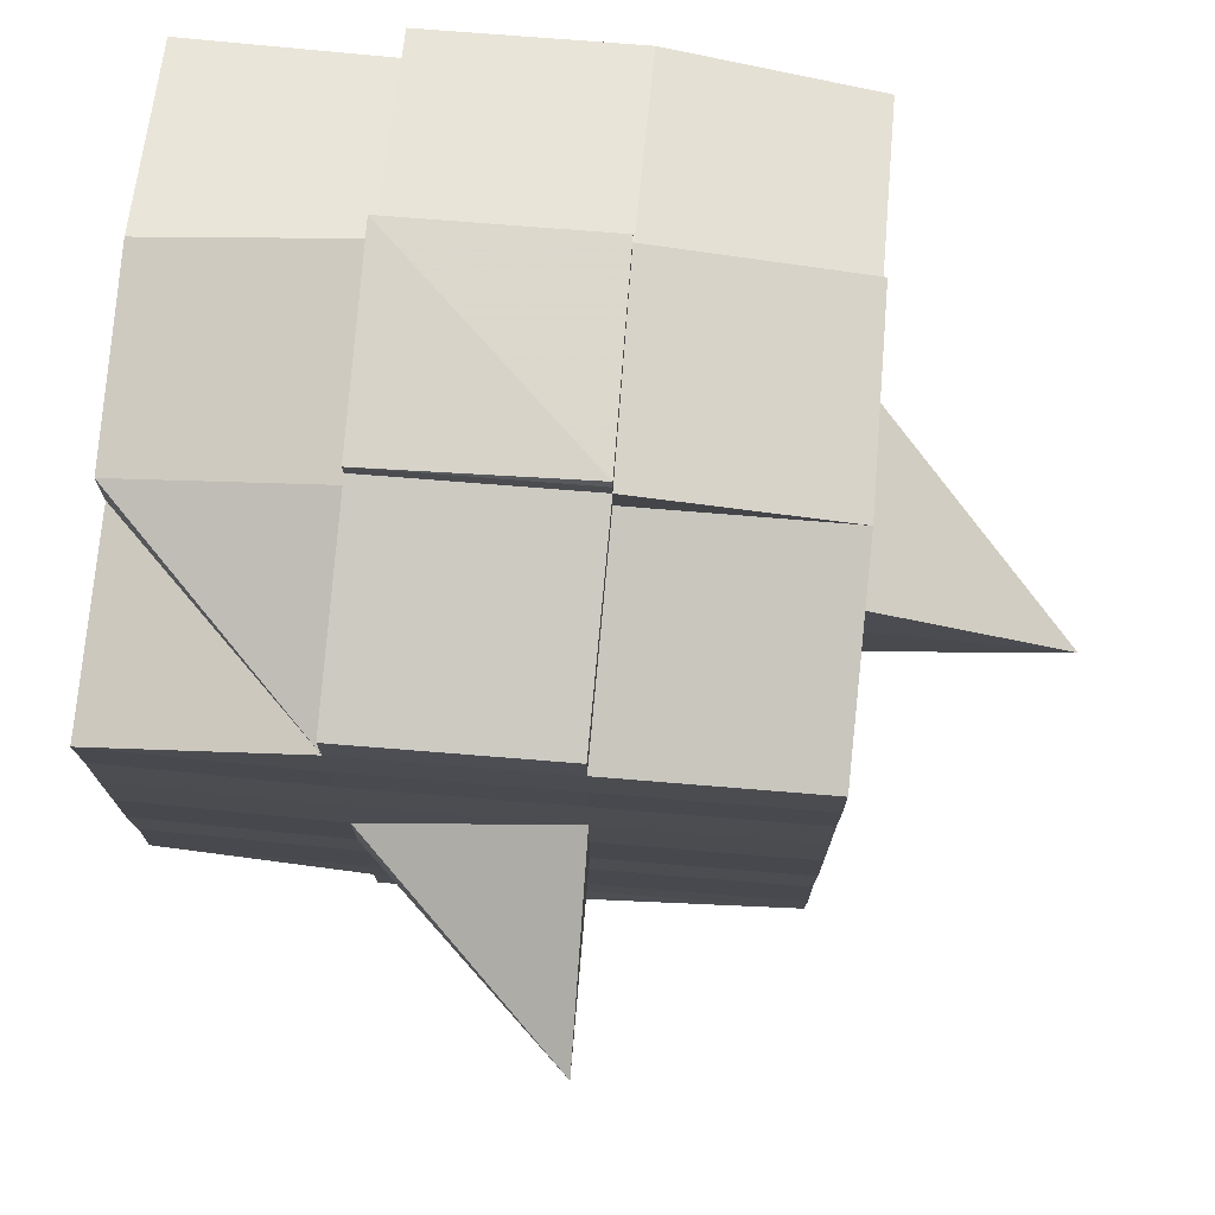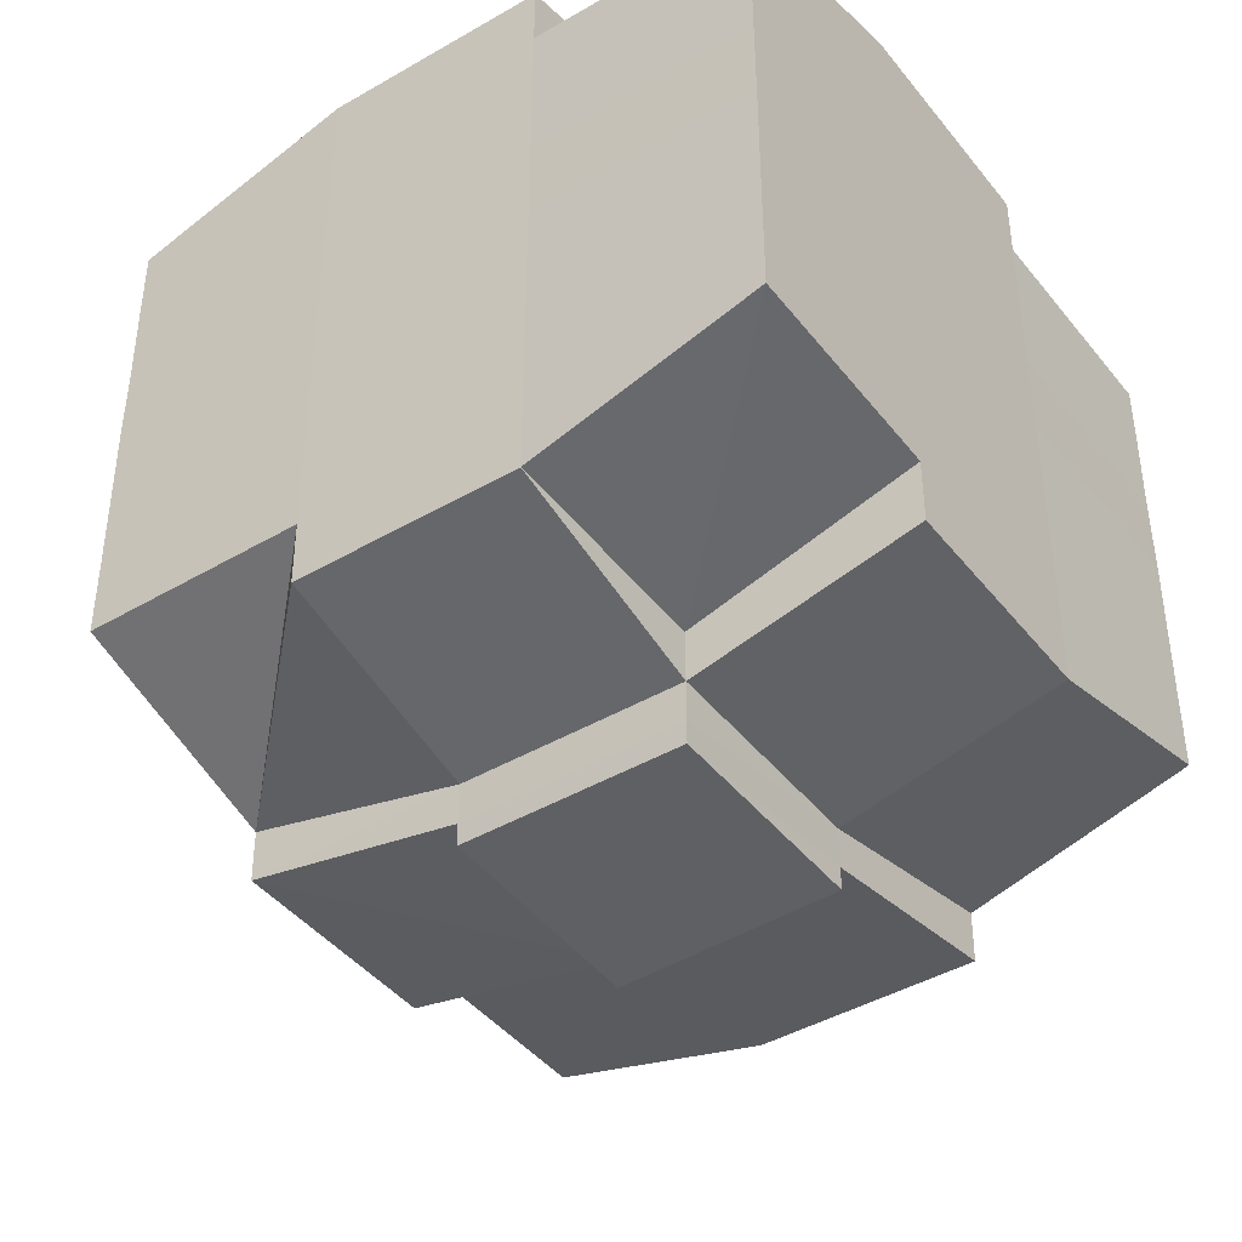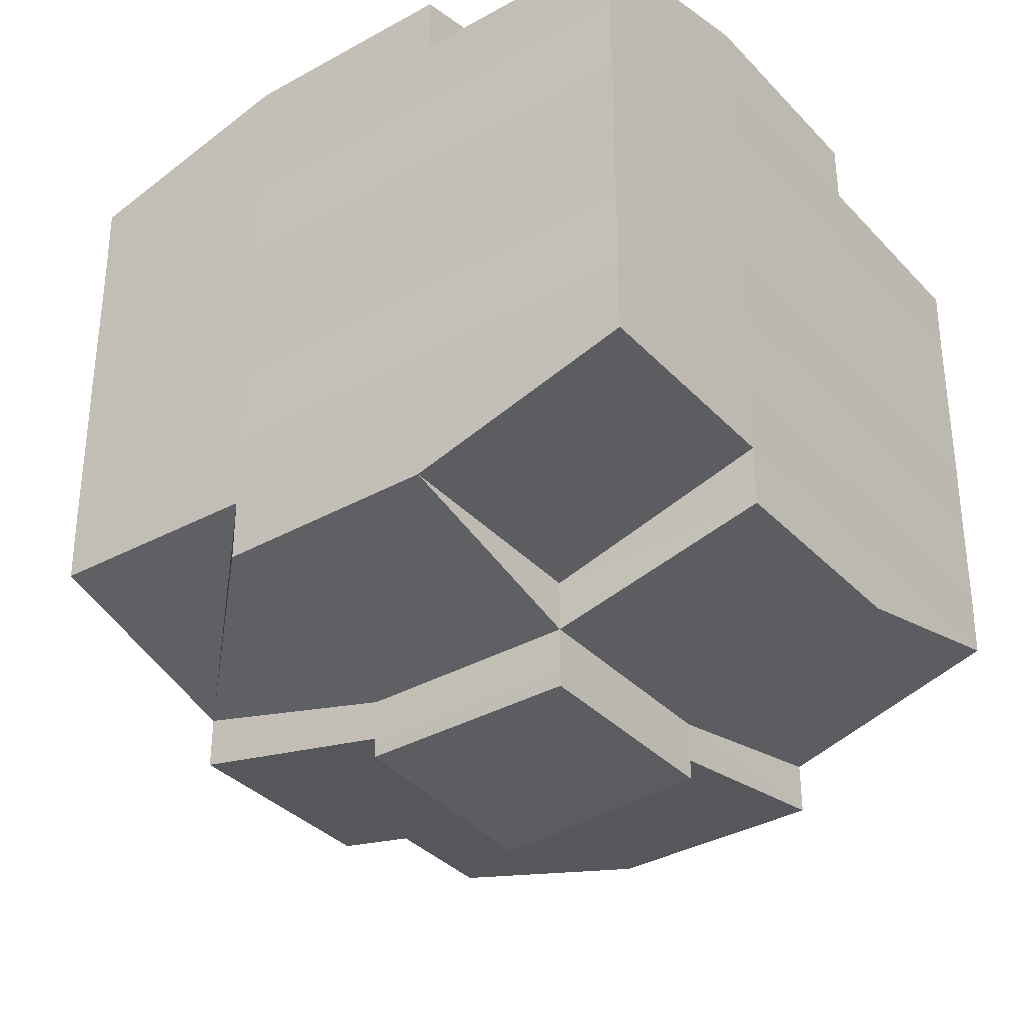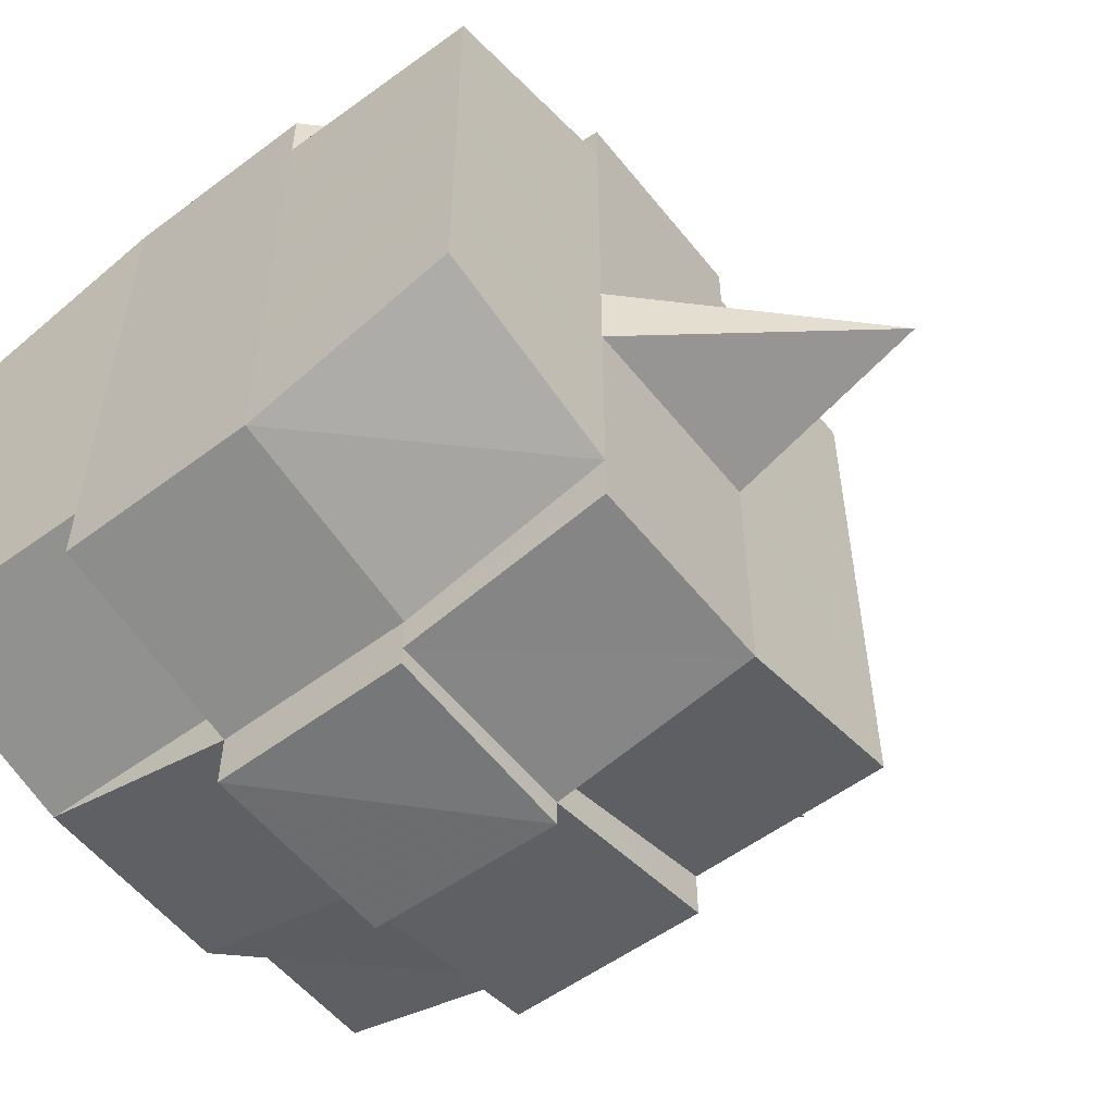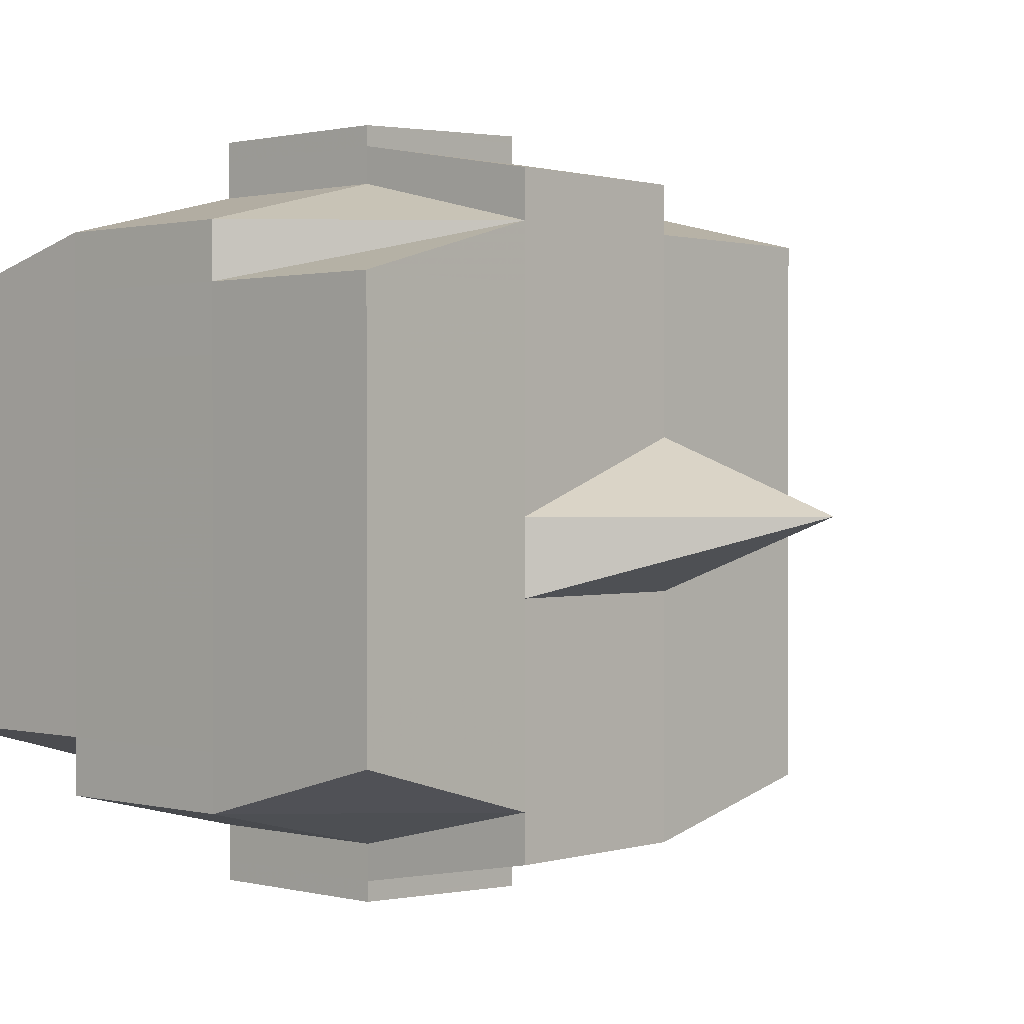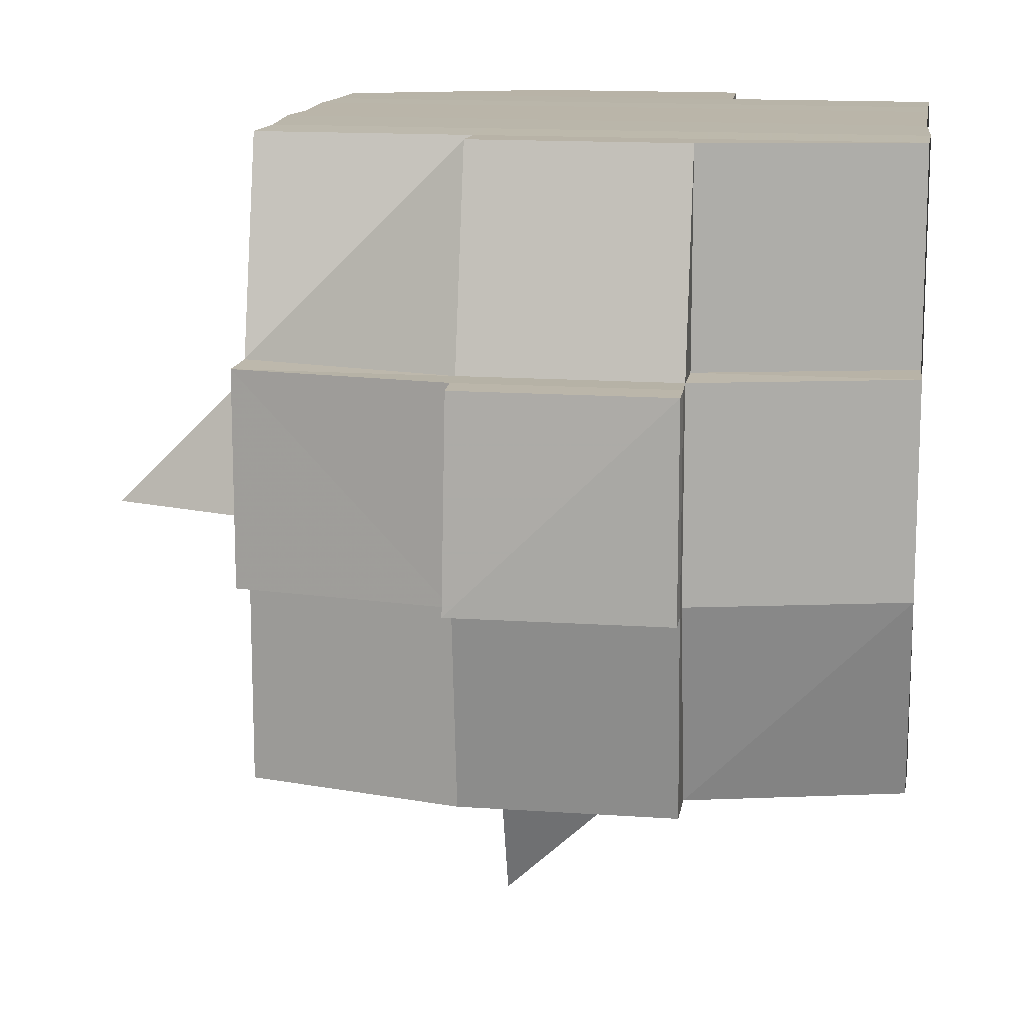
<metadata>
{"format":"obj","ext":"obj","renderer":"f3d","projection":"perspective","resolution":1024,"background":"white","views":[{"elev":75.5,"azim":-85.0,"up":"+Z"},{"elev":-42.8,"azim":125.0,"up":"+Z"},{"elev":-34.9,"azim":126.3,"up":"+Z"},{"elev":-55.2,"azim":-141.9,"up":"+Z"},{"elev":0.9,"azim":-137.5,"up":"+Z"},{"elev":13.7,"azim":8.6,"up":"+Y"}]}
</metadata>
<code>
o 5147
v 2175 1906 14.1
v 2175 1906 14.1
v 2175 1906 14.1
v 2175 1906 14.1
v 2175 1906 14.1
v 2175 1906 14.1
v 2175 1906 14.1
v 2175 1906 14.1
v 2175 1906 14.1
v 2175 1906 14.1
v 2175 1906 14.1
v 2175 1906 14.1
v 2175 1906 14.1
v 2175 1906 14.1
v 2175 1906 14.1
v 2175 1906 14.1
v 2175 1906 14.1
v 2175 1906 14.1
v 2175 1906 14.1
v 2175 1906 14.1
v 2175 1906 14.1
v 2175 1906 14.1
v 2175 1906 14.1
v 2175 1906 14.09
v 2175 1906 14.09
v 2175 1906 14.09
v 2175 1906 14.09
v 2175 1906 14.1
v 2175 1906 14.09
v 2175 1906 14.09
v 2175 1906 14.09
v 2175 1906 14.09
v 2175 1906 14.09
v 2175 1906 14.08
v 2175 1906 14.09
v 2175 1906 14.08
v 2175 1906 14.08
v 2175 1906 14.09
v 2175 1906 14.09
v 2175 1906 14.08
v 2175 1906 14.08
v 2175 1906 14.08
v 2175 1906 14.08
v 2175 1906 14.09
v 2175 1906 14.08
v 2175 1906 14.08
v 2175 1906 14.09
v 2175 1906 14.09
v 2175 1906 14.09
v 2175 1906 14.09
v 2175 1906 14.09
v 2175 1906 14.09
v 2175 1906 14.09
v 2175 1906 14.08
v 2175 1906 14.08
v 2175 1906 14.08
v 2175 1906 14.08
v 2175 1906 14.08
v 2175 1906 14.09
v 2175 1906 14.08
v 2175 1906 14.08
v 2175 1906 14.08
v 2175 1906 14.08
v 2175 1906 14.08
v 2175 1906 14.08
v 2175 1906 14.07
v 2175 1906 14.08
v 2175 1906 14.07
v 2175 1906 14.07
v 2175 1906 14.08
v 2175 1906 14.08
v 2175 1906 14.07
v 2175 1906 14.08
v 2175 1906 14.07
v 2175 1906 14.07
v 2175 1906 14.08
v 2175 1906 14.07
v 2175 1906 14.07
v 2175 1906 14.07
v 2175 1906 14.07
v 2175 1906 14.07
v 2175 1906 14.07
v 2175 1906 14.07
v 2175 1906 14.07
v 2175 1906 14.07
v 2175 1906 14.06
v 2175 1906 14.07
v 2175 1906 14.07
v 2175 1906 14.07
v 2175 1906 14.07
v 2175 1906 14.06
v 2175 1906 14.06
v 2175 1906 14.06
v 2175 1906 14.06
v 2175 1906 14.06
v 2175 1906 14.06
v 2175 1906 14.06
v 2175 1906 14.06
v 2175 1906 14.06
v 2175 1906 14.06
v 2175 1906 14.06
v 2175 1906 14.07
v 2175 1906 14.07
v 2175 1906 14.06
v 2175 1906 14.06
v 2175 1906 14.07
v 2175 1906 14.07
v 2175 1906 14.07
v 2175 1906 14.06
v 2175 1906 14.07
v 2175 1906 14.06
v 2175 1906 14.06
v 2175 1906 14.06
v 2175 1906 14.06
v 2175 1906 14.07
v 2175 1906 14.07
v 2175 1906 14.07
v 2175 1906 14.07
v 2175 1906 14.07
v 2175 1906 14.07
v 2175 1906 14.07
v 2175 1906 14.07
v 2175 1906 14.07
v 2175 1906 14.07
v 2175 1906 14.07
v 2175 1906 14.08
v 2175 1906 14.07
v 2175 1906 14.07
v 2175 1906 14.08
v 2175 1906 14.08
v 2175 1906 14.08
v 2175 1906 14.08
v 2175 1906 14.07
v 2175 1906 14.08
v 2175 1906 14.08
v 2175 1906 14.08
v 2175 1906 14.08
v 2175 1906 14.08
v 2175 1906 14.08
v 2175 1906 14.08
v 2175 1906 14.09
v 2175 1906 14.08
v 2175 1906 14.08
v 2175 1906 14.08
v 2175 1906 14.09
v 2175 1906 14.09
v 2175 1906 14.09
v 2175 1906 14.09
v 2175 1906 14.09
v 2175 1906 14.09
v 2175 1906 14.09
v 2175 1906 14.09
v 2175 1906 14.1
v 2175 1906 14.1
v 2175 1906 14.1
v 2175 1906 14.1
v 2175 1906 14.1
v 2175 1906 14.1
v 2175 1906 14.1
v 2175 1906 14.09
v 2175 1906 14.09
v 2175 1906 14.09
v 2175 1906 14.09
v 2175 1906 14.09
v 2175 1906 14.09
v 2175 1906 14.09
v 2175 1906 14.09
v 2175 1906 14.09
v 2175 1906 14.1
v 2175 1906 14.1
v 2175 1906 14.1
v 2175 1906 14.1
v 2175 1906 14.1
v 2175 1906 14.1
v 2175 1906 14.1
v 2175 1906 14.1
v 2175 1906 14.1
v 2175 1906 14.1
v 2175 1906 14.1
v 2175 1906 14.1
v 2175 1906 14.1
v 2175 1906 14.1
v 2175 1906 14.1
v 2175 1906 14.1
v 2175 1906 14.1
v 2175 1906 14.1
v 2175 1906 14.1
v 2175 1906 14.1
v 2175 1906 14.1
v 2175 1906 14.1
v 2175 1906 14.1
v 2175 1906 14.1
v 2175 1906 14.1
v 2175 1906 14.1
v 2175 1906 14.1
v 2175 1906 14.1
v 2175 1906 14.1
v 2175 1906 14.1
v 2175 1906 14.1
v 2175 1906 14.1
v 2175 1906 14.1
v 2175 1906 14.09
v 2175 1906 14.09
v 2175 1906 14.09
v 2175 1906 14.1
v 2175 1906 14.09
v 2175 1906 14.09
v 2175 1906 14.09
v 2175 1906 14.09
v 2175 1906 14.09
v 2175 1906 14.09
v 2175 1906 14.09
v 2175 1906 14.09
v 2175 1906 14.09
v 2175 1906 14.08
v 2175 1906 14.09
v 2175 1906 14.09
v 2175 1906 14.09
v 2175 1906 14.08
v 2175 1906 14.08
v 2175 1906 14.08
v 2175 1906 14.08
v 2175 1906 14.09
v 2175 1906 14.08
v 2175 1906 14.08
v 2175 1906 14.08
v 2175 1906 14.08
v 2175 1906 14.08
v 2175 1906 14.08
v 2175 1906 14.07
v 2175 1906 14.08
v 2175 1906 14.08
v 2175 1906 14.08
v 2175 1906 14.07
v 2175 1906 14.07
v 2175 1906 14.07
v 2175 1906 14.07
v 2175 1906 14.08
v 2175 1906 14.07
v 2175 1906 14.07
v 2175 1906 14.07
v 2175 1906 14.07
v 2175 1906 14.07
v 2175 1906 14.07
v 2175 1906 14.07
v 2175 1906 14.07
v 2175 1906 14.07
v 2175 1906 14.07
v 2175 1906 14.07
v 2175 1906 14.07
v 2175 1906 14.07
v 2175 1906 14.07
v 2175 1906 14.07
v 2175 1906 14.07
v 2175 1906 14.08
v 2175 1906 14.07
v 2175 1906 14.06
v 2175 1906 14.06
v 2175 1906 14.06
v 2175 1906 14.06
v 2175 1906 14.06
v 2175 1906 14.07
v 2175 1906 14.07
v 2175 1906 14.07
v 2175 1906 14.07
v 2175 1906 14.07
v 2175 1906 14.07
v 2175 1906 14.07
v 2175 1906 14.07
v 2175 1906 14.07
v 2175 1906 14.08
v 2175 1906 14.08
v 2175 1906 14.08
v 2175 1906 14.08
v 2175 1906 14.08
v 2175 1906 14.08
v 2175 1906 14.09
v 2175 1906 14.08
v 2175 1906 14.08
v 2175 1906 14.07
v 2175 1906 14.08
v 2175 1906 14.08
v 2175 1906 14.08
v 2175 1906 14.08
v 2175 1906 14.09
v 2175 1906 14.08
v 2175 1906 14.08
v 2175 1906 14.09
v 2175 1906 14.09
v 2175 1906 14.09
v 2175 1906 14.09
v 2175 1906 14.09
v 2175 1906 14.09
v 2175 1906 14.09
v 2175 1906 14.09
v 2175 1906 14.09
v 2175 1906 14.1
v 2175 1906 14.1
v 2175 1906 14.1
v 2175 1906 14.1
v 2175 1906 14.1
v 2175 1906 14.1
v 2175 1906 14.1
v 2175 1906 14.1
v 2175 1906 14.1
v 2175 1906 14.1
v 2175 1906 14.1
v 2175 1906 14.1
v 2175 1906 14.09
v 2175 1906 14.09
v 2175 1906 14.1
v 2175 1906 14.09
v 2175 1906 14.1
v 2175 1906 14.1
v 2175 1906 14.1
v 2175 1906 14.1
v 2175 1906 14.1
v 2175 1906 14.1
v 2175 1906 14.1
v 2175 1906 14.08
v 2175 1906 14.08
v 2175 1906 14.09
v 2175 1906 14.08
v 2175 1906 14.08
v 2175 1906 14.08
v 2175 1906 14.08
v 2175 1906 14.09
v 2175 1906 14.08
v 2175 1906 14.08
v 2175 1906 14.07
v 2175 1906 14.07
v 2175 1906 14.07
v 2175 1906 14.07
v 2175 1906 14.07
v 2175 1906 14.07
v 2175 1906 14.06
v 2175 1906 14.06
v 2175 1906 14.06
v 2175 1906 14.06
v 2175 1906 14.06
f 1 2 3
f 4 5 2
f 6 7 3
f 8 9 6
f 10 11 5
f 12 13 4
f 13 14 15
f 16 12 17
f 10 18 19
f 18 20 11
f 21 18 22
f 23 24 18
f 24 25 26
f 27 26 18
f 18 26 28
f 26 29 28
f 29 30 28
f 26 31 29
f 25 32 31
f 33 31 26
f 32 34 35
f 34 36 37
f 38 35 31
f 39 40 38
f 40 41 42
f 42 43 44
f 45 46 43
f 31 35 47
f 31 47 29
f 29 47 30
f 35 48 47
f 47 49 50
f 48 51 49
f 47 48 52
f 53 54 48
f 54 55 56
f 56 57 51
f 58 56 48
f 48 56 59
f 60 61 57
f 56 60 62
f 63 60 56
f 36 64 63
f 63 65 60
f 64 66 65
f 67 65 63
f 66 68 69
f 65 70 60
f 60 70 71
f 65 69 70
f 72 69 65
f 70 73 61
f 69 74 70
f 74 75 73
f 70 74 76
f 74 77 75
f 69 78 74
f 79 78 69
f 78 80 74
f 79 81 82
f 83 84 77
f 85 86 81
f 87 86 88
f 89 88 90
f 91 92 84
f 93 94 92
f 95 96 91
f 97 98 94
f 96 98 99
f 100 99 101
f 102 95 103
f 104 97 105
f 106 104 107
f 108 106 80
f 105 109 110
f 111 112 109
f 113 111 114
f 115 113 116
f 116 105 117
f 116 110 118
f 119 116 120
f 80 116 121
f 121 116 122
f 80 121 123
f 121 122 124
f 123 121 124
f 124 118 125
f 124 125 126
f 127 128 123
f 123 124 129
f 129 126 130
f 129 124 131
f 132 123 129
f 133 123 132
f 134 127 132
f 132 129 135
f 135 130 136
f 135 129 137
f 138 132 135
f 76 132 138
f 139 134 138
f 138 135 140
f 140 136 141
f 140 135 142
f 143 138 140
f 71 138 143
f 144 139 143
f 143 140 145
f 145 141 146
f 145 140 147
f 148 143 145
f 62 143 148
f 149 144 148
f 148 145 150
f 150 146 151
f 150 145 152
f 153 151 154
f 155 154 156
f 157 158 156
f 159 160 158
f 161 162 155
f 163 150 162
f 164 150 163
f 164 148 150
f 59 148 164
f 165 164 163
f 52 164 165
f 166 149 164
f 167 166 165
f 165 168 169
f 170 169 171
f 170 165 172
f 30 165 170
f 28 30 170
f 28 170 173
f 173 171 174
f 173 170 175
f 176 174 177
f 176 173 178
f 179 173 180
f 181 182 173
f 178 183 184
f 185 186 176
f 187 185 188
f 189 190 183
f 189 191 190
f 192 193 189
f 9 192 194
f 175 189 194
f 194 195 7
f 196 197 195
f 198 199 197
f 200 198 189
f 201 200 189
f 201 202 200
f 200 203 198
f 202 203 200
f 204 202 205
f 203 206 191
f 207 208 202
f 202 209 203
f 152 209 202
f 208 210 209
f 209 211 203
f 203 211 212
f 211 213 206
f 209 214 211
f 147 214 209
f 210 215 214
f 214 216 211
f 216 217 213
f 211 216 218
f 214 219 216
f 142 219 214
f 215 220 219
f 219 221 216
f 221 222 217
f 216 221 223
f 219 224 221
f 137 224 219
f 220 225 224
f 224 226 221
f 226 227 222
f 221 226 228
f 224 229 226
f 225 230 229
f 131 229 224
f 229 231 226
f 231 232 227
f 226 231 233
f 229 234 231
f 235 234 229
f 234 236 231
f 236 237 232
f 231 236 238
f 235 239 240
f 241 242 239
f 243 242 244
f 245 244 246
f 247 248 236
f 248 249 250
f 251 250 236
f 236 250 252
f 250 253 252
f 252 253 254
f 252 254 255
f 250 256 253
f 117 256 250
f 249 257 256
f 257 258 259
f 114 259 256
f 258 260 261
f 256 261 262
f 256 262 263
f 259 101 264
f 265 264 266
f 265 266 267
f 268 103 265
f 269 102 265
f 270 267 271
f 270 265 72
f 253 265 270
f 254 253 270
f 254 270 272
f 272 270 67
f 272 271 273
f 255 254 272
f 255 272 274
f 274 272 45
f 274 273 275
f 276 275 277
f 278 255 274
f 238 255 278
f 279 280 255
f 281 279 278
f 278 282 283
f 284 283 285
f 233 278 284
f 284 278 286
f 287 281 284
f 228 284 288
f 289 287 288
f 288 284 290
f 290 277 291
f 288 290 292
f 292 290 33
f 292 291 293
f 294 288 292
f 223 288 294
f 295 289 294
f 294 292 296
f 296 292 27
f 296 293 297
f 298 297 299
f 300 299 301
f 302 303 301
f 304 305 303
f 306 307 300
f 308 296 307
f 309 296 308
f 198 309 308
f 309 294 296
f 218 294 309
f 310 309 311
f 312 295 309
f 313 314 315
f 314 316 317
f 313 318 319
f 320 321 322
f 323 324 321
f 325 326 327
f 328 329 326
f 330 331 332
f 333 334 335
f 336 337 338
f 338 339 340

</code>
